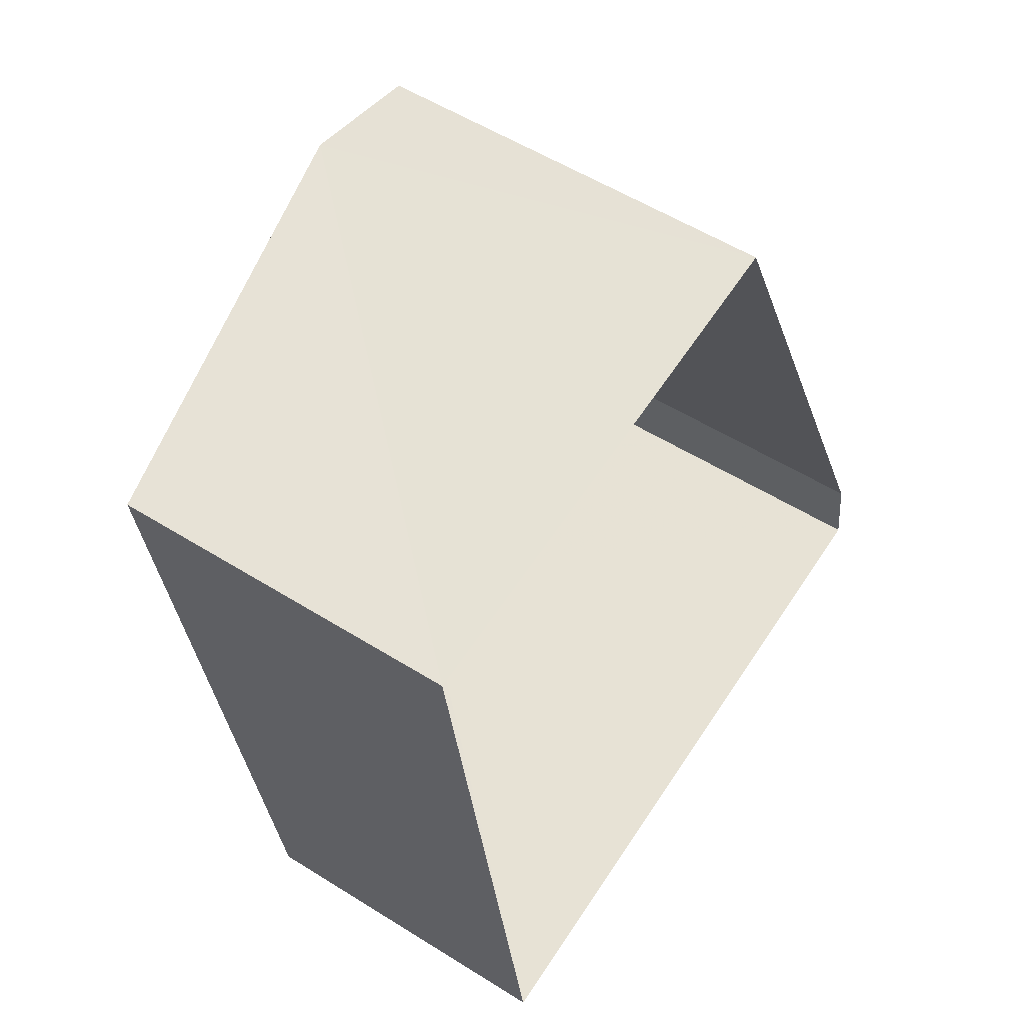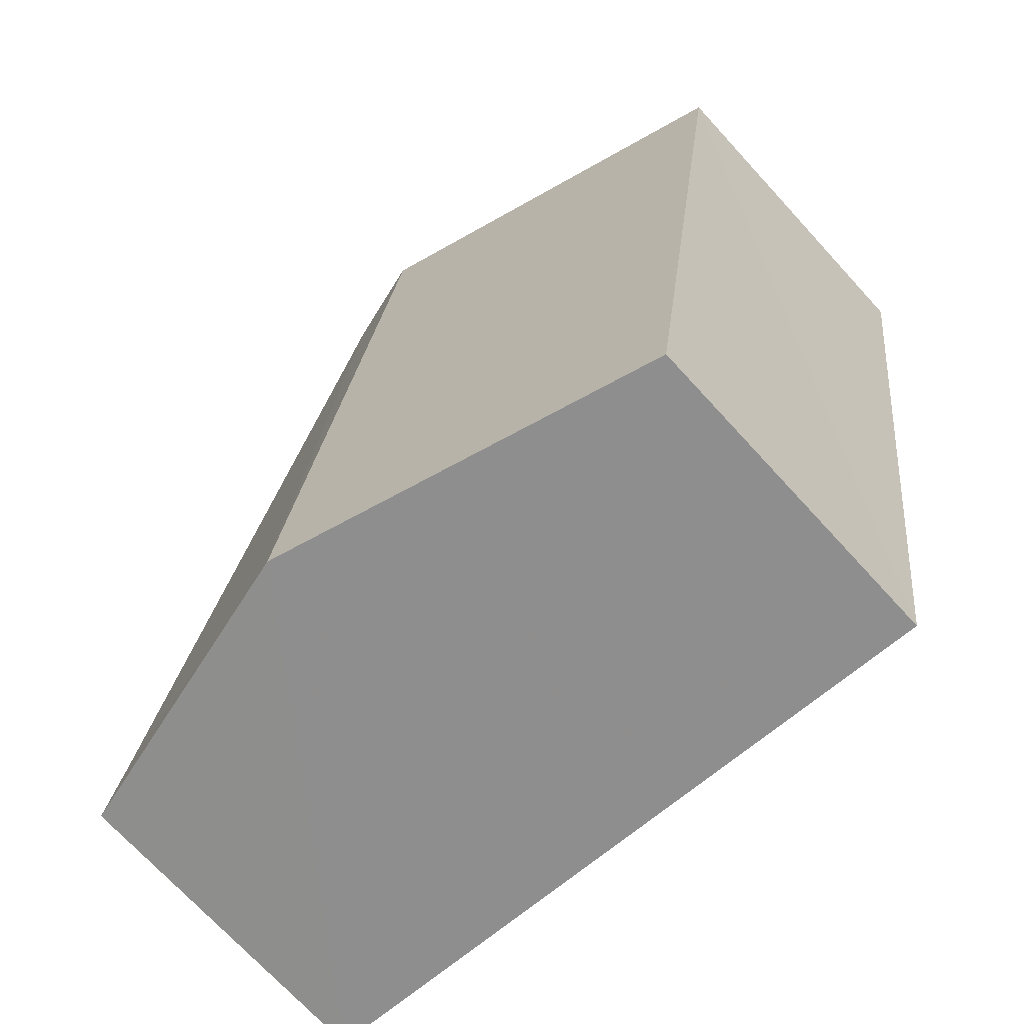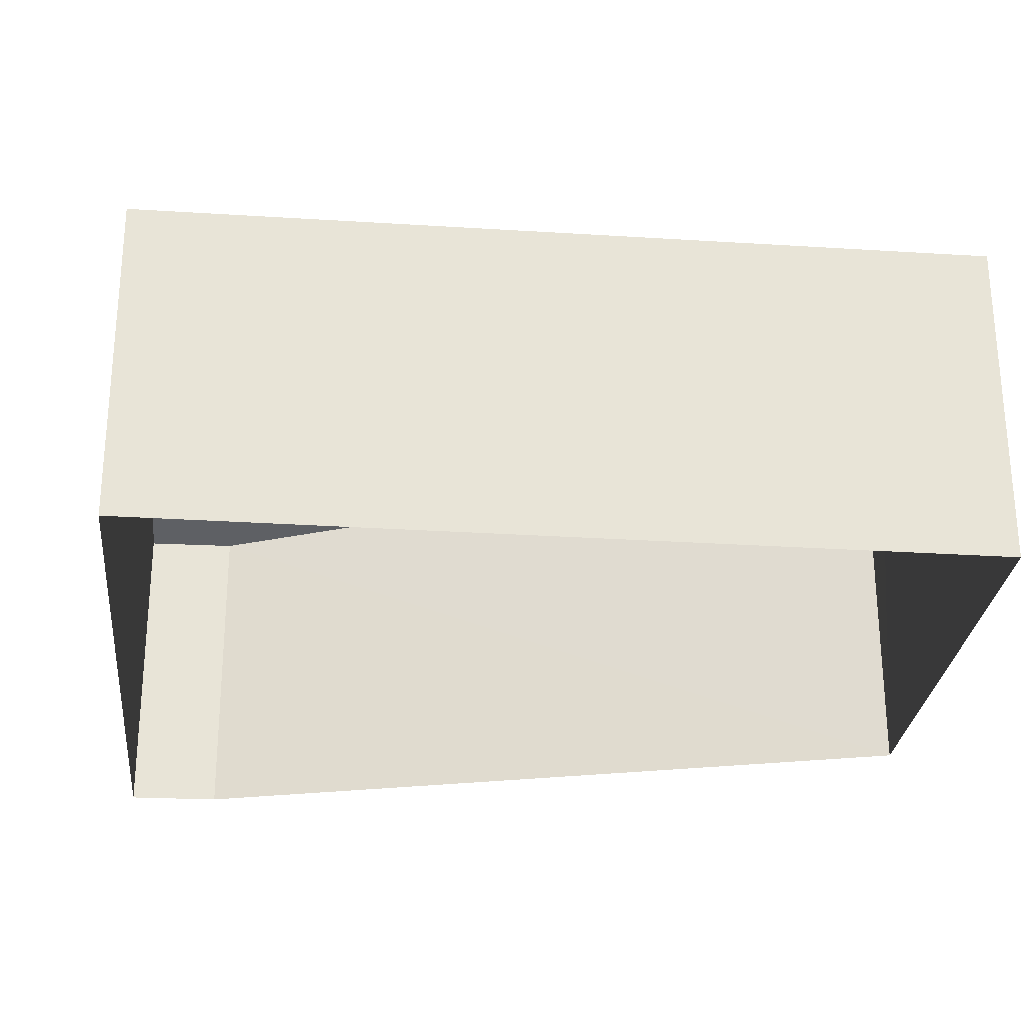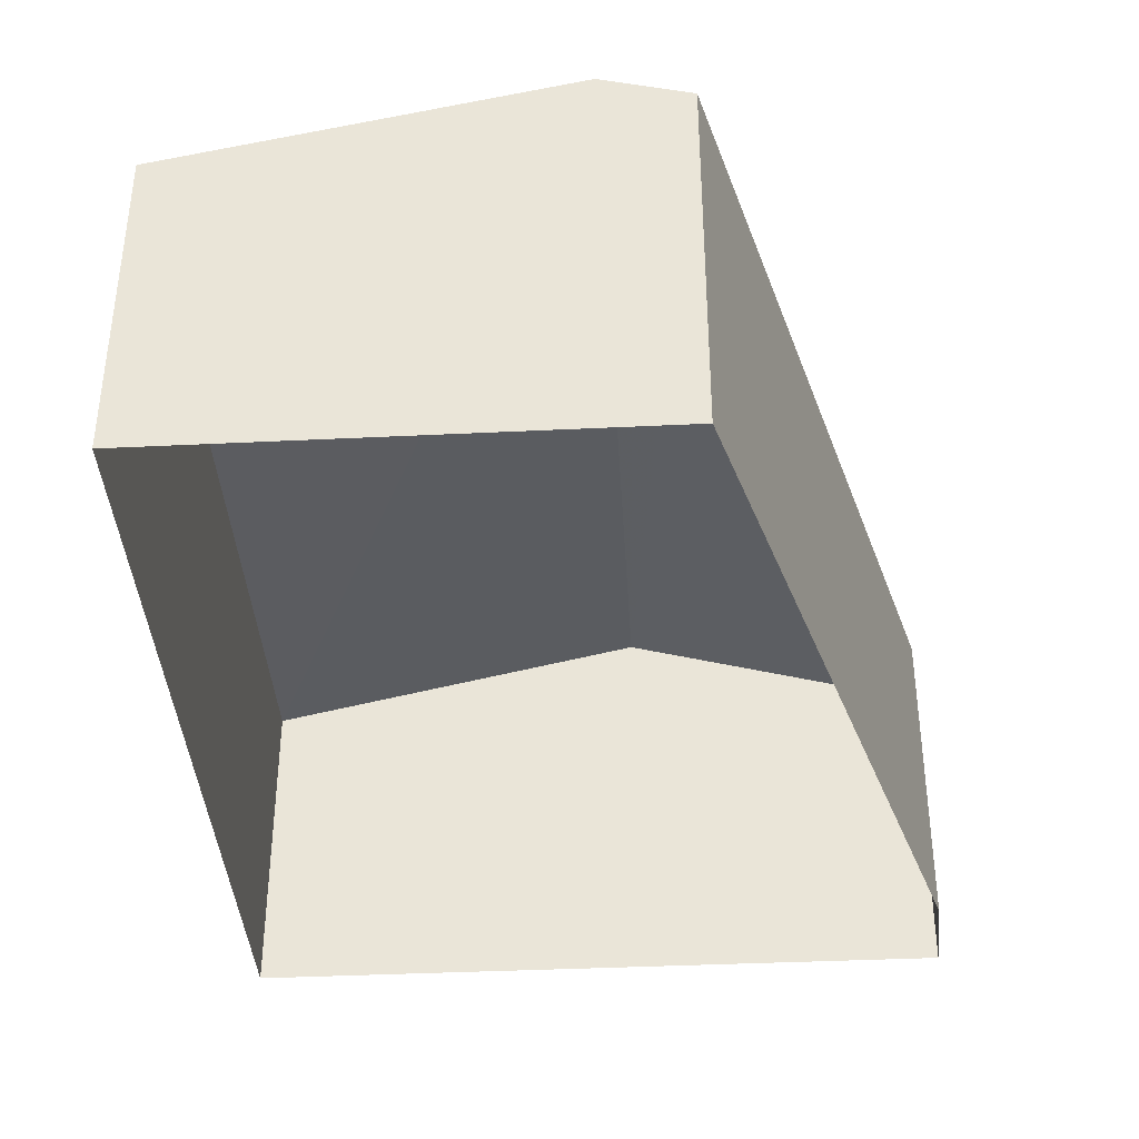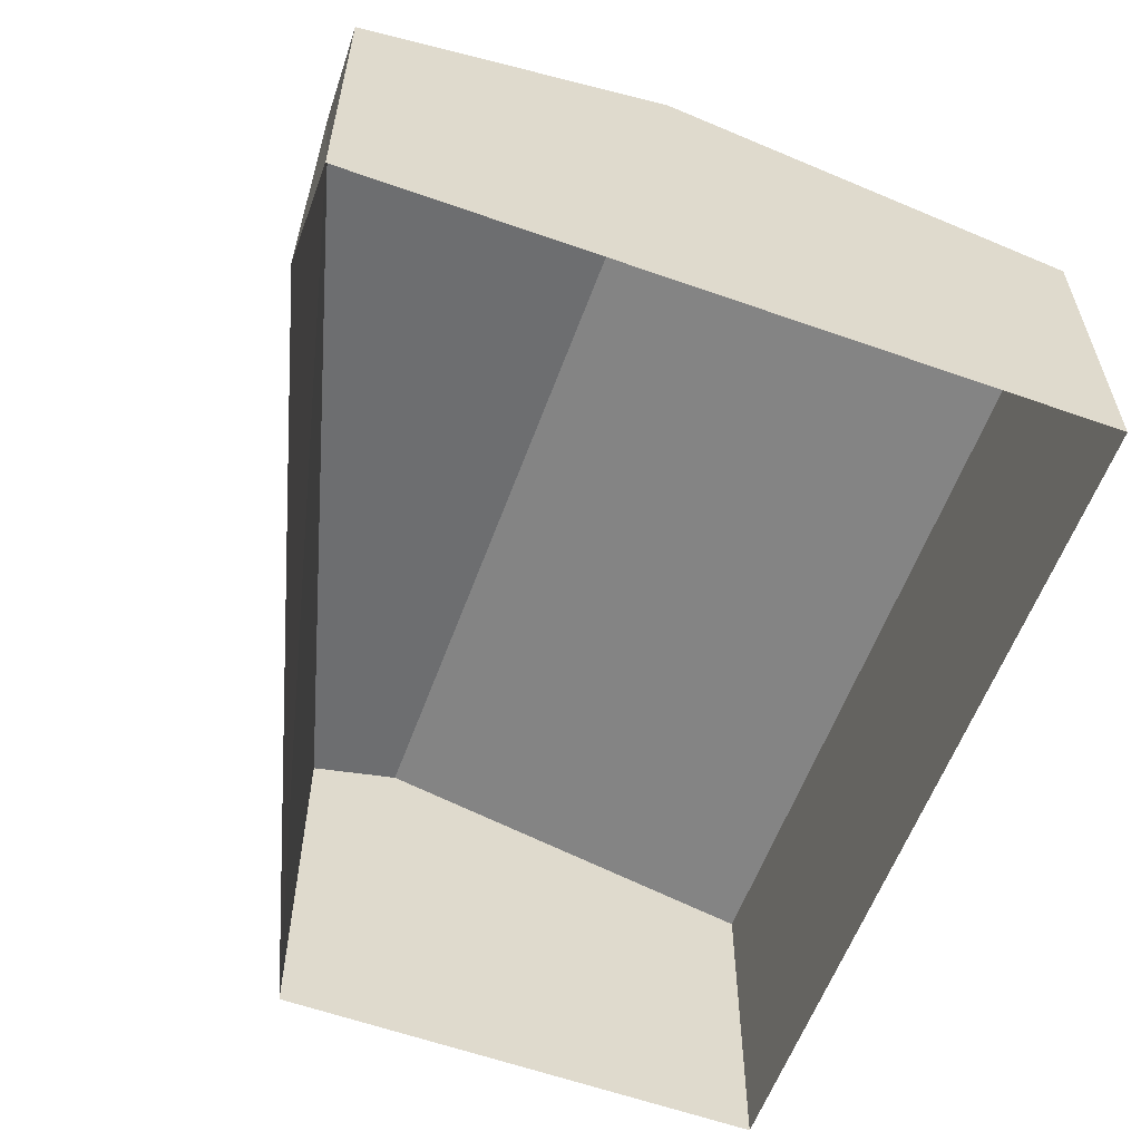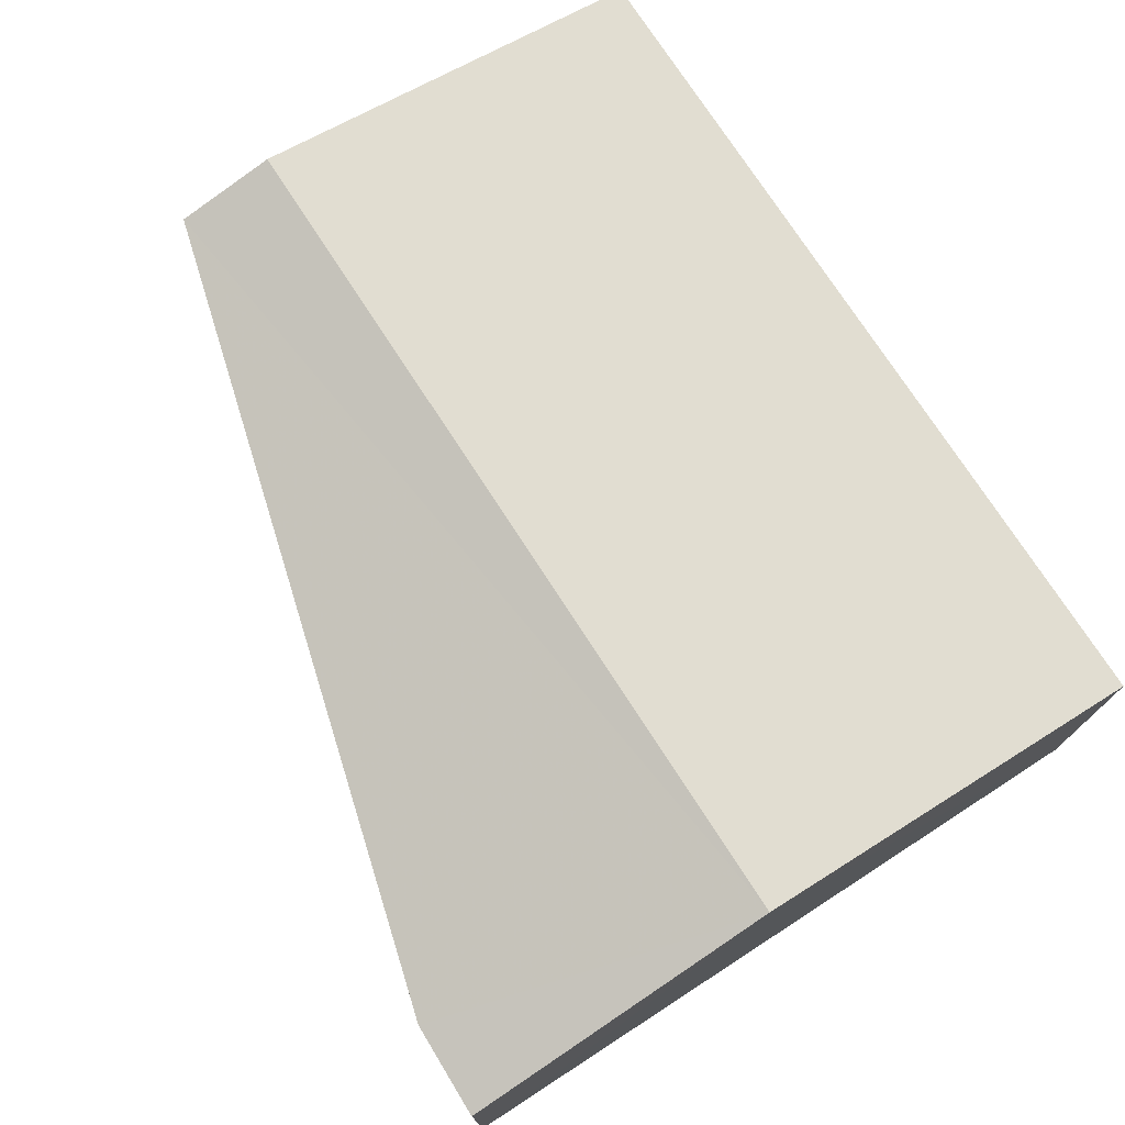
<metadata>
{"format":"obj","ext":"obj","renderer":"f3d","projection":"perspective","resolution":1024,"background":"white","views":[{"elev":53.9,"azim":123.9,"up":"+Y"},{"elev":-71.6,"azim":42.6,"up":"+Y"},{"elev":-27.6,"azim":76.1,"up":"+Z"},{"elev":-38.7,"azim":175.4,"up":"+Z"},{"elev":-59.4,"azim":-28.2,"up":"+Z"},{"elev":75.7,"azim":-41.2,"up":"+Z"}]}
</metadata>
<code>
v -3.111e+05 4.269e+04 3.003
v -3.111e+05 4.269e+04 3.004
v -3.11e+05 4.269e+04 3.005
v -3.11e+05 4.27e+04 3.009
v -3.11e+05 4.27e+04 3.01
v -3.11e+05 4.269e+04 5.86
v -3.11e+05 4.27e+04 5.865
v -3.11e+05 4.27e+04 6.609
v -3.11e+05 4.269e+04 6.604
v -3.11e+05 4.27e+04 6.383
v -3.111e+05 4.269e+04 5.859
v -3.111e+05 4.269e+04 5.858
f 1 2 3
f 3 4 5
f 3 2 4
f 6 7 8
f 9 6 8
f 8 10 9
f 9 11 12
f 9 10 11
f 12 1 9
f 1 3 9
f 3 6 9
f 11 4 2
f 11 10 4
f 11 1 12
f 11 2 1
f 7 5 8
f 5 4 8
f 4 10 8
f 7 3 5
f 7 6 3

</code>
